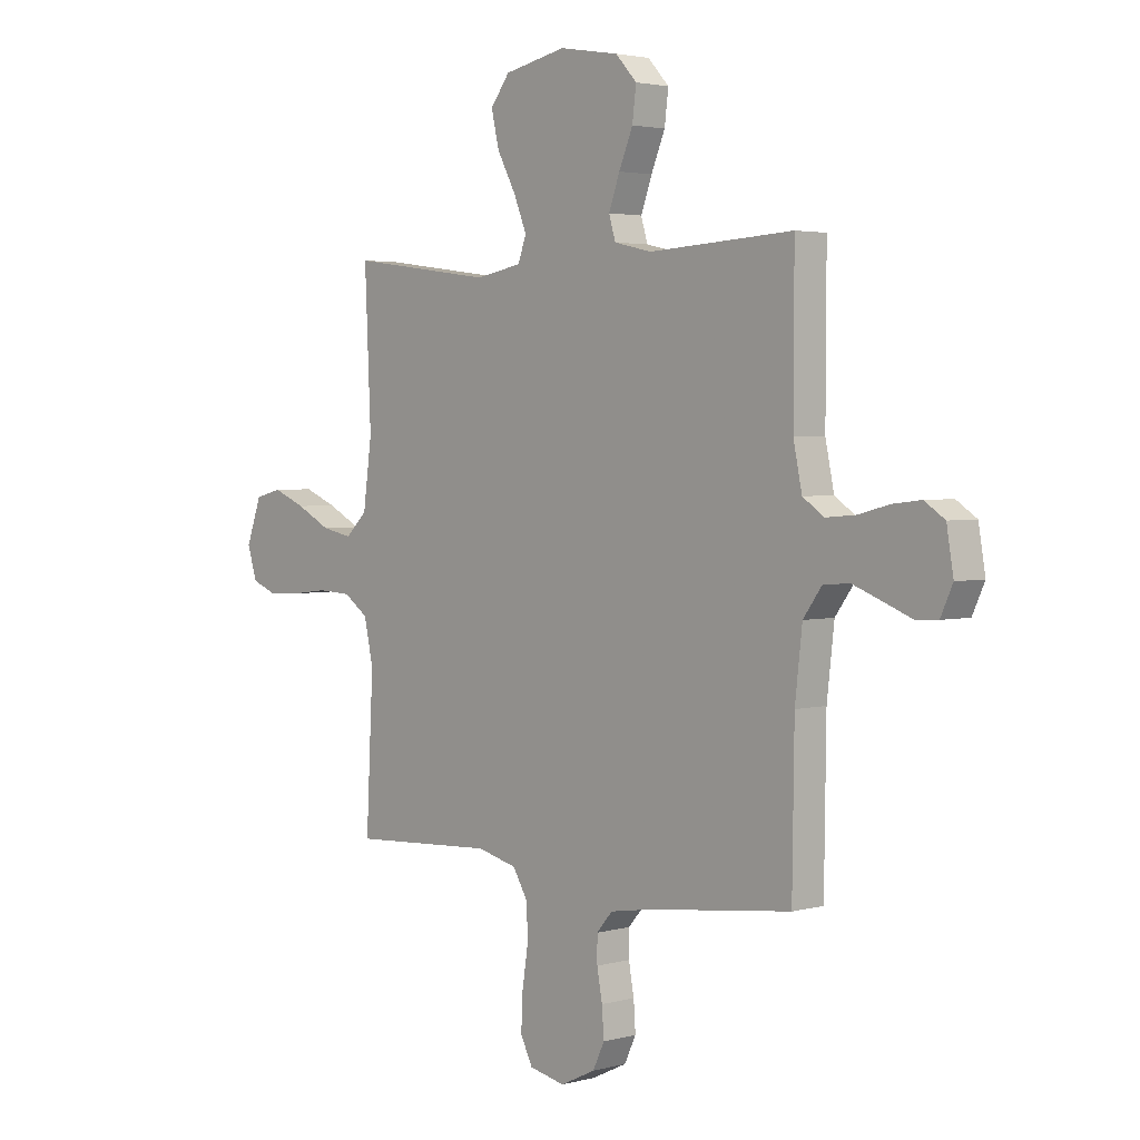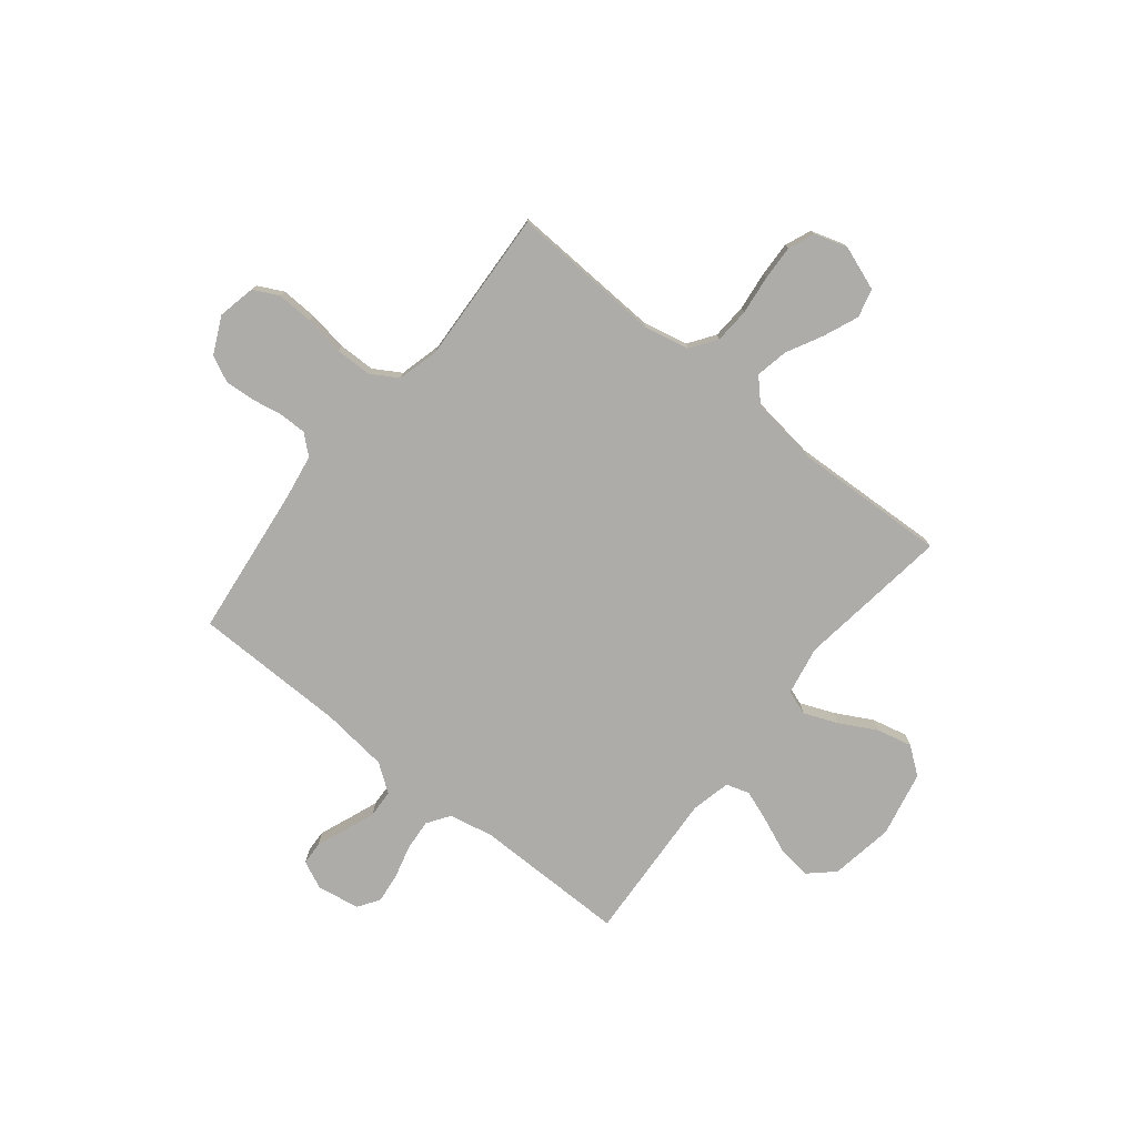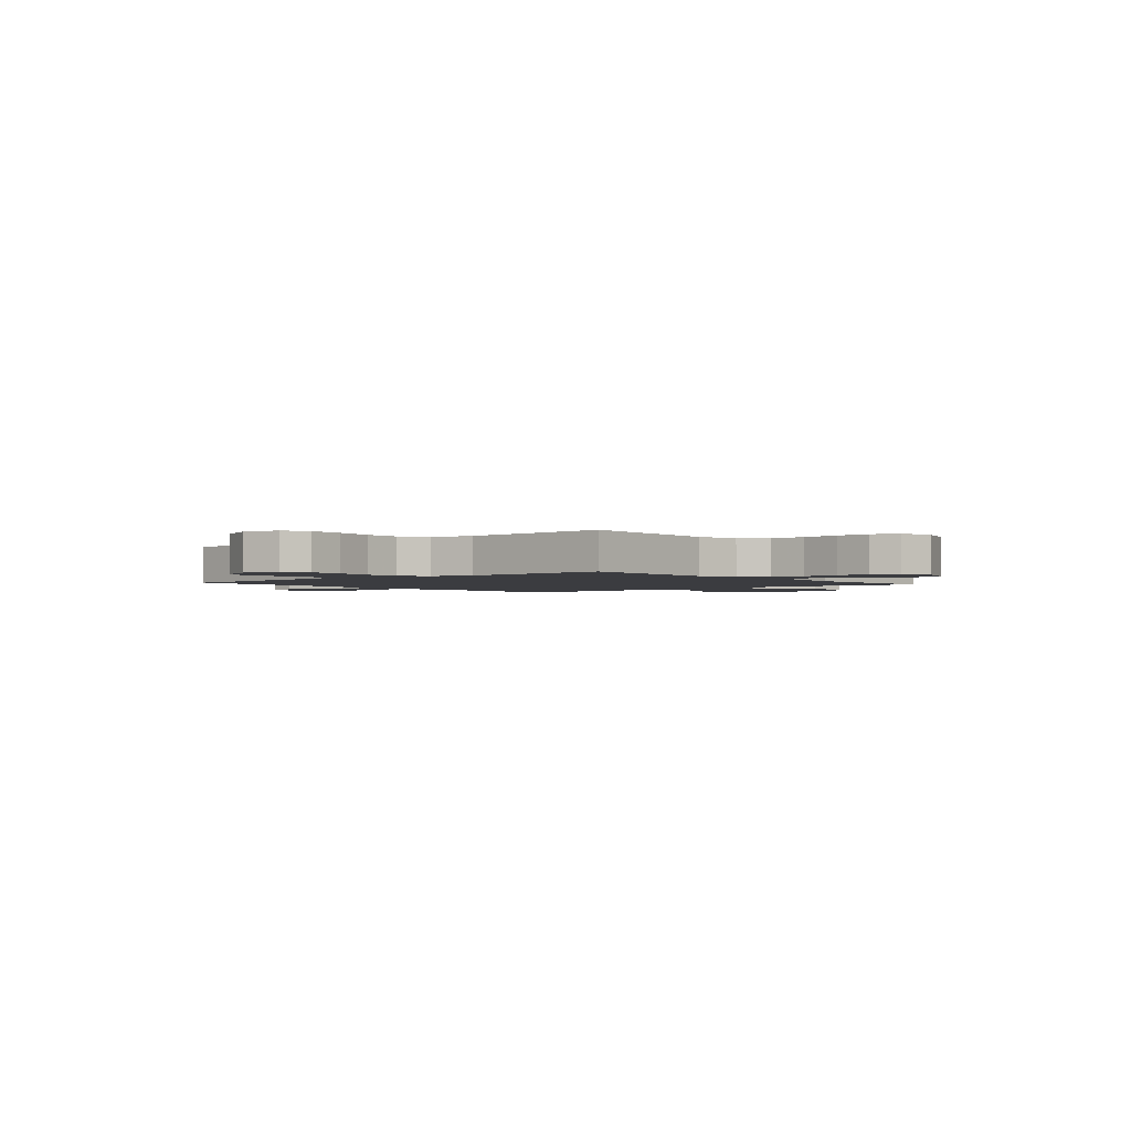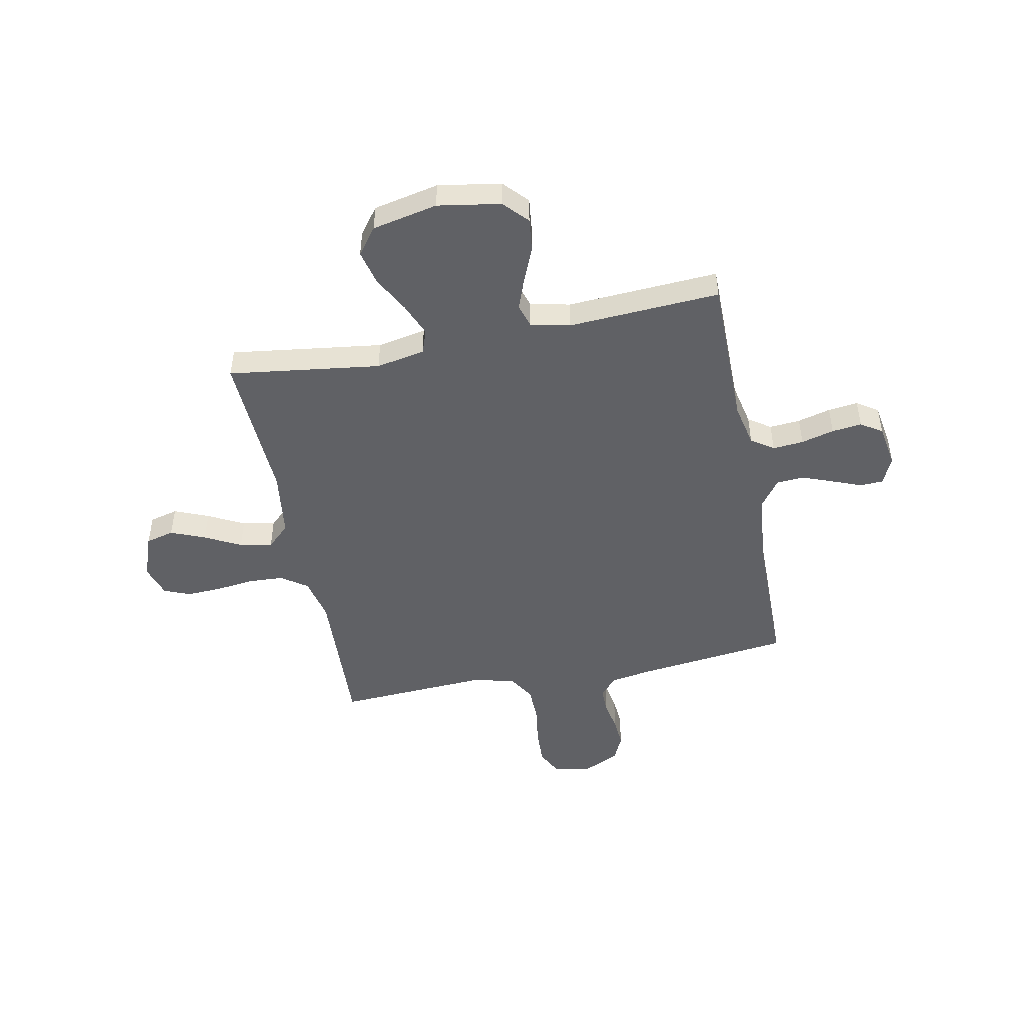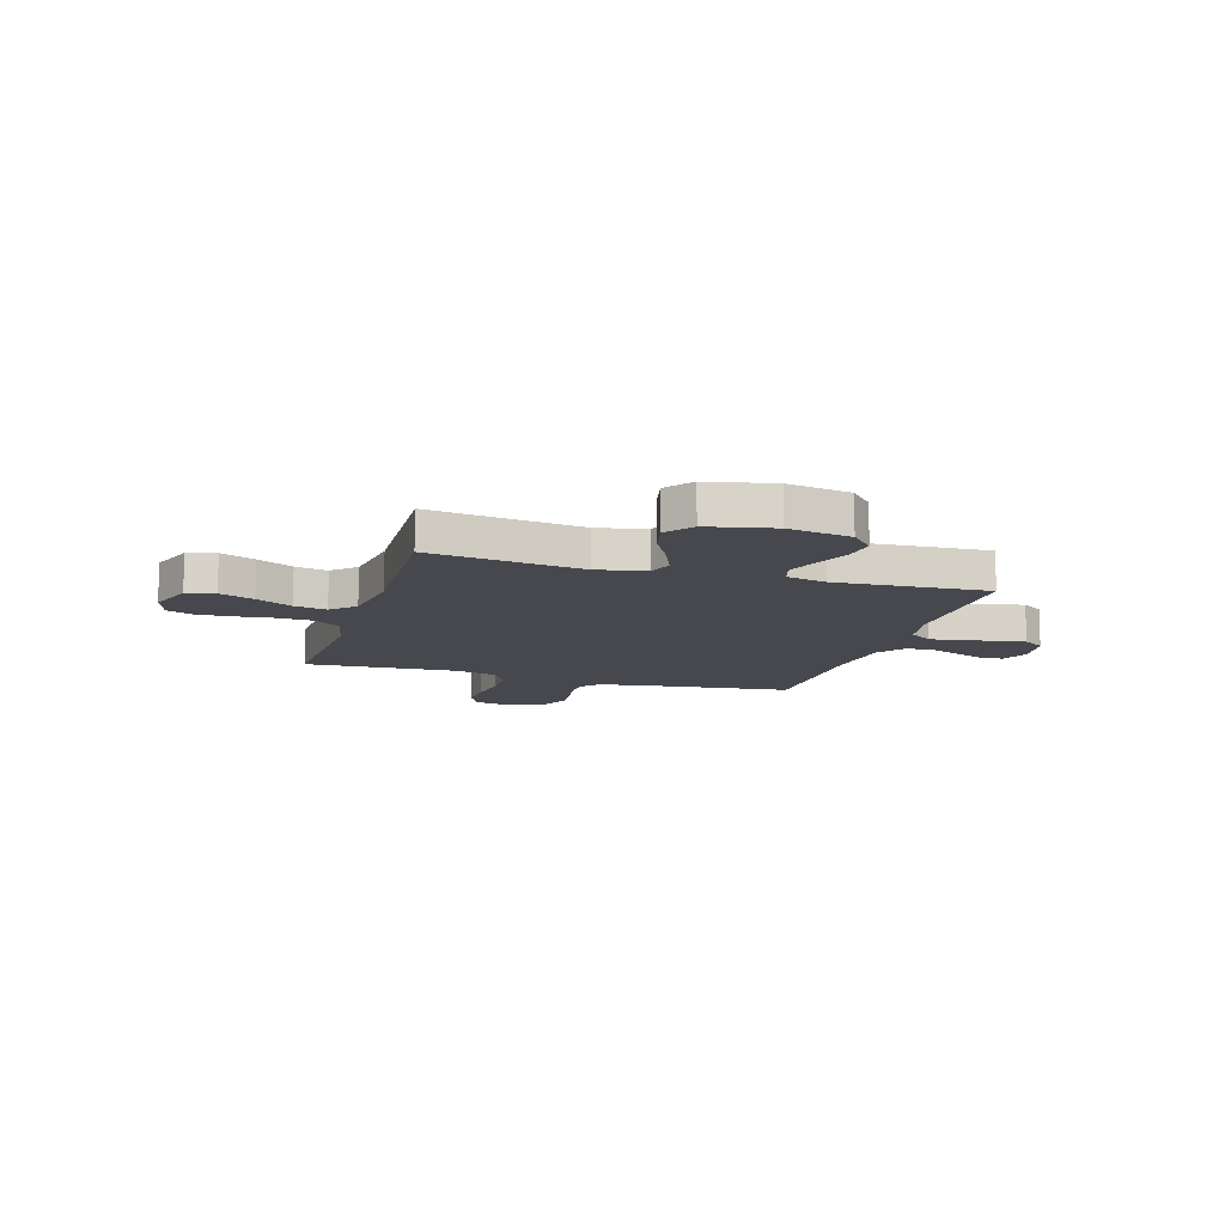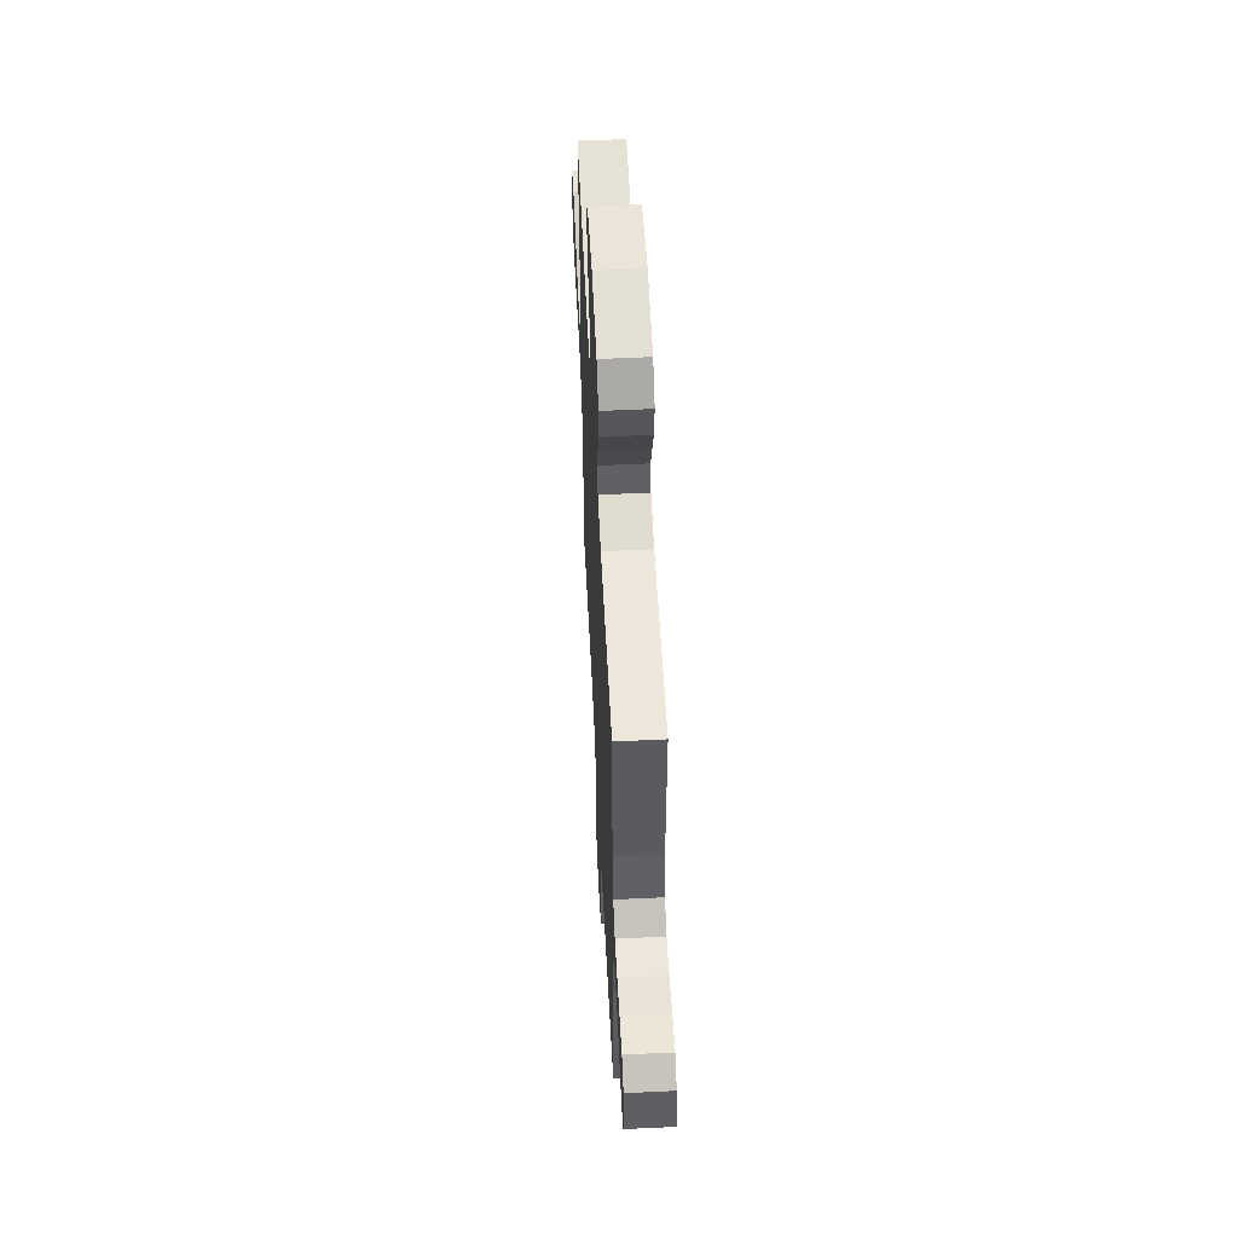
<metadata>
{"format":"obj","ext":"obj","renderer":"f3d","projection":"perspective","resolution":1024,"background":"white","views":[{"elev":2.9,"azim":47.2,"up":"+Z"},{"elev":-76.9,"azim":-128.7,"up":"+Y"},{"elev":-2.1,"azim":-139.9,"up":"+Y"},{"elev":-48.0,"azim":11.4,"up":"+Y"},{"elev":-11.8,"azim":-16.8,"up":"+Y"},{"elev":56.8,"azim":87.1,"up":"+Z"}]}
</metadata>
<code>
v -0.5 0.07 0.5
v -0.2 0.07 0.459
v -0.104 0.07 0.477
v -0.087 0.07 0.525
v -0.114 0.07 0.591
v -0.153 0.07 0.664
v -0.169 0.07 0.733
v -0.129 0.07 0.786
v 0 0.07 0.813
v 0.124 0.07 0.792
v 0.168 0.07 0.744
v 0.16 0.07 0.679
v 0.131 0.07 0.61
v 0.108 0.07 0.547
v 0.122 0.07 0.501
v 0.2 0.07 0.483
v 0.5 0.07 0.5
v 0.499 0.07 0.2
v 0.517 0.07 0.113
v 0.561 0.07 0.083
v 0.622 0.07 0.088
v 0.687 0.07 0.105
v 0.746 0.07 0.112
v 0.788 0.07 0.084
v 0.802 0.07 0
v 0.777 0.07 -0.055
v 0.731 0.07 -0.057
v 0.673 0.07 -0.034
v 0.613 0.07 -0.011
v 0.558 0.07 -0.014
v 0.519 0.07 -0.068
v 0.504 0.07 -0.2
v 0.5 0.07 -0.5
v 0.2 0.07 -0.535
v 0.115 0.07 -0.549
v 0.082 0.07 -0.587
v 0.082 0.07 -0.64
v 0.093 0.07 -0.7
v 0.097 0.07 -0.759
v 0.073 0.07 -0.81
v 0 0.07 -0.845
v -0.074 0.07 -0.829
v -0.099 0.07 -0.779
v -0.096 0.07 -0.708
v -0.084 0.07 -0.63
v -0.085 0.07 -0.558
v -0.117 0.07 -0.505
v -0.2 0.07 -0.484
v -0.5 0.07 -0.5
v -0.485 0.07 -0.2
v -0.504 0.07 -0.113
v -0.555 0.07 -0.077
v -0.624 0.07 -0.073
v -0.7 0.07 -0.082
v -0.769 0.07 -0.085
v -0.821 0.07 -0.064
v -0.841 0.07 0
v -0.809 0.07 0.088
v -0.753 0.07 0.102
v -0.685 0.07 0.074
v -0.614 0.07 0.037
v -0.55 0.07 0.024
v -0.505 0.07 0.067
v -0.487 0.07 0.2
v -0.5 0 0.5
v -0.2 0 0.459
v -0.104 0 0.477
v -0.087 0 0.525
v -0.114 0 0.591
v -0.153 0 0.664
v -0.169 0 0.733
v -0.129 0 0.786
v 0 0 0.813
v 0.124 0 0.792
v 0.168 0 0.744
v 0.16 0 0.679
v 0.131 0 0.61
v 0.108 0 0.547
v 0.122 0 0.501
v 0.2 0 0.483
v 0.5 0 0.5
v 0.499 0 0.2
v 0.517 0 0.113
v 0.561 0 0.083
v 0.622 0 0.088
v 0.687 0 0.105
v 0.746 0 0.112
v 0.788 0 0.084
v 0.802 0 0
v 0.777 0 -0.055
v 0.731 0 -0.057
v 0.673 0 -0.034
v 0.613 0 -0.011
v 0.558 0 -0.014
v 0.519 0 -0.068
v 0.504 0 -0.2
v 0.5 0 -0.5
v 0.2 0 -0.535
v 0.115 0 -0.549
v 0.082 0 -0.587
v 0.082 0 -0.64
v 0.093 0 -0.7
v 0.097 0 -0.759
v 0.073 0 -0.81
v 0 0 -0.845
v -0.074 0 -0.829
v -0.099 0 -0.779
v -0.096 0 -0.708
v -0.084 0 -0.63
v -0.085 0 -0.558
v -0.117 0 -0.505
v -0.2 0 -0.484
v -0.5 0 -0.5
v -0.485 0 -0.2
v -0.504 0 -0.113
v -0.555 0 -0.077
v -0.624 0 -0.073
v -0.7 0 -0.082
v -0.769 0 -0.085
v -0.821 0 -0.064
v -0.841 0 0
v -0.809 0 0.088
v -0.753 0 0.102
v -0.685 0 0.074
v -0.614 0 0.037
v -0.55 0 0.024
v -0.505 0 0.067
v -0.487 0 0.2
f 58 59 60 61
f 56 57 58 61
f 56 61 62
f 53 54 55 56
f 53 56 62
f 52 53 62 63
f 48 49 50
f 47 48 50 51
f 42 43 44 45
f 42 45 46
f 41 42 46
f 40 41 46
f 37 38 39 40
f 36 37 40 46
f 35 36 46 47
f 32 33 34
f 31 32 34 35
f 30 31 35 47
f 25 26 27 28
f 25 28 29
f 24 25 29 30
f 21 22 23 24
f 20 21 24 30
f 16 17 18
f 15 16 18 19
f 10 11 12 13
f 10 13 14
f 9 10 14
f 8 9 14 15
f 5 6 7 8
f 4 5 8 15
f 64 1 2
f 63 64 2 3
f 51 52 63 3
f 19 20 30 47
f 19 47 51 3
f 3 4 15 19
f 125 124 123 122
f 125 122 121 120
f 126 125 120
f 120 119 118 117
f 126 120 117
f 127 126 117 116
f 114 113 112
f 115 114 112 111
f 109 108 107 106
f 110 109 106
f 110 106 105
f 110 105 104
f 104 103 102 101
f 110 104 101 100
f 111 110 100 99
f 98 97 96
f 99 98 96 95
f 111 99 95 94
f 92 91 90 89
f 93 92 89
f 94 93 89 88
f 88 87 86 85
f 94 88 85 84
f 82 81 80
f 83 82 80 79
f 77 76 75 74
f 78 77 74
f 78 74 73
f 79 78 73 72
f 72 71 70 69
f 79 72 69 68
f 66 65 128
f 67 66 128 127
f 67 127 116 115
f 111 94 84 83
f 67 115 111 83
f 83 79 68 67
f 1 65 66 2
f 2 66 67 3
f 3 67 68 4
f 4 68 69 5
f 5 69 70 6
f 6 70 71 7
f 7 71 72 8
f 8 72 73 9
f 9 73 74 10
f 10 74 75 11
f 11 75 76 12
f 12 76 77 13
f 13 77 78 14
f 14 78 79 15
f 15 79 80 16
f 16 80 81 17
f 17 81 82 18
f 18 82 83 19
f 19 83 84 20
f 20 84 85 21
f 21 85 86 22
f 22 86 87 23
f 23 87 88 24
f 24 88 89 25
f 25 89 90 26
f 26 90 91 27
f 27 91 92 28
f 28 92 93 29
f 29 93 94 30
f 30 94 95 31
f 31 95 96 32
f 32 96 97 33
f 33 97 98 34
f 34 98 99 35
f 35 99 100 36
f 36 100 101 37
f 37 101 102 38
f 38 102 103 39
f 39 103 104 40
f 40 104 105 41
f 41 105 106 42
f 42 106 107 43
f 43 107 108 44
f 44 108 109 45
f 45 109 110 46
f 46 110 111 47
f 47 111 112 48
f 48 112 113 49
f 49 113 114 50
f 50 114 115 51
f 51 115 116 52
f 52 116 117 53
f 53 117 118 54
f 54 118 119 55
f 55 119 120 56
f 56 120 121 57
f 57 121 122 58
f 58 122 123 59
f 59 123 124 60
f 60 124 125 61
f 61 125 126 62
f 62 126 127 63
f 63 127 128 64
f 64 128 65 1

</code>
